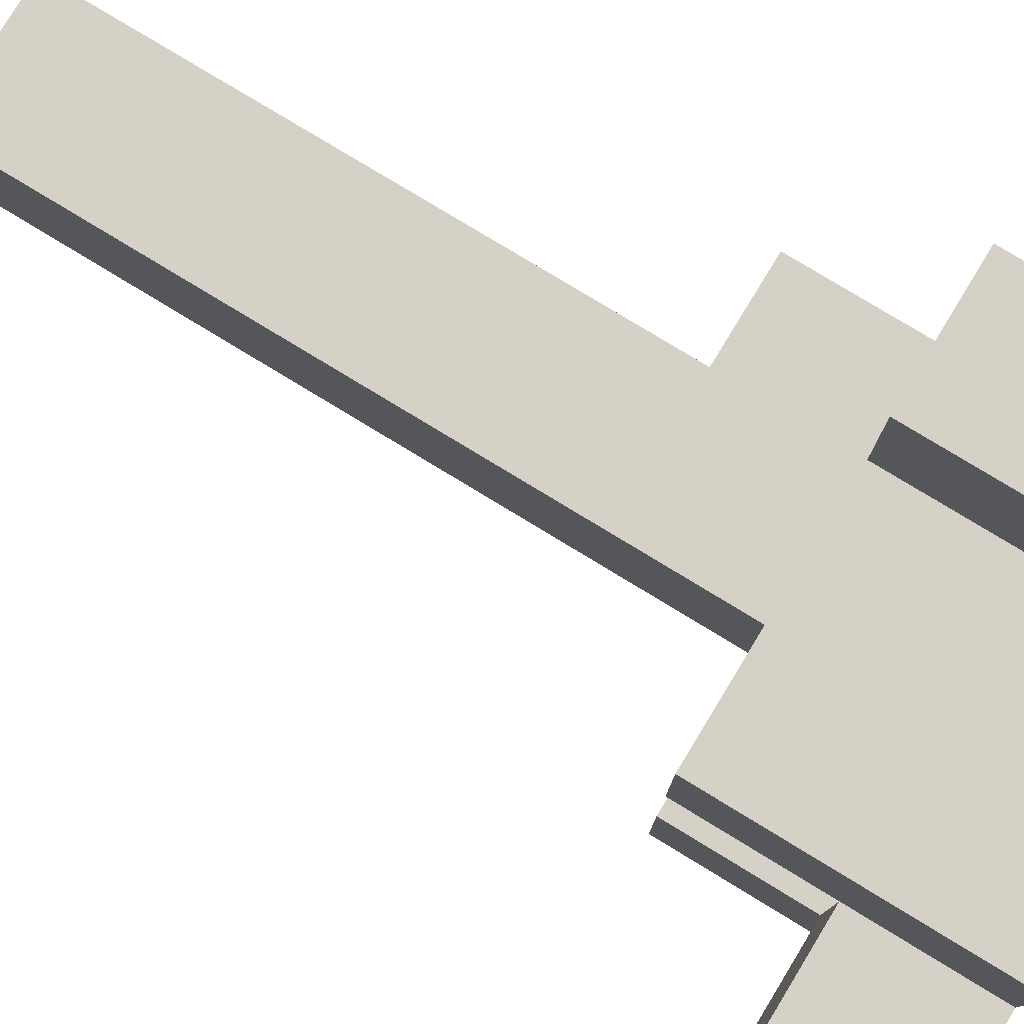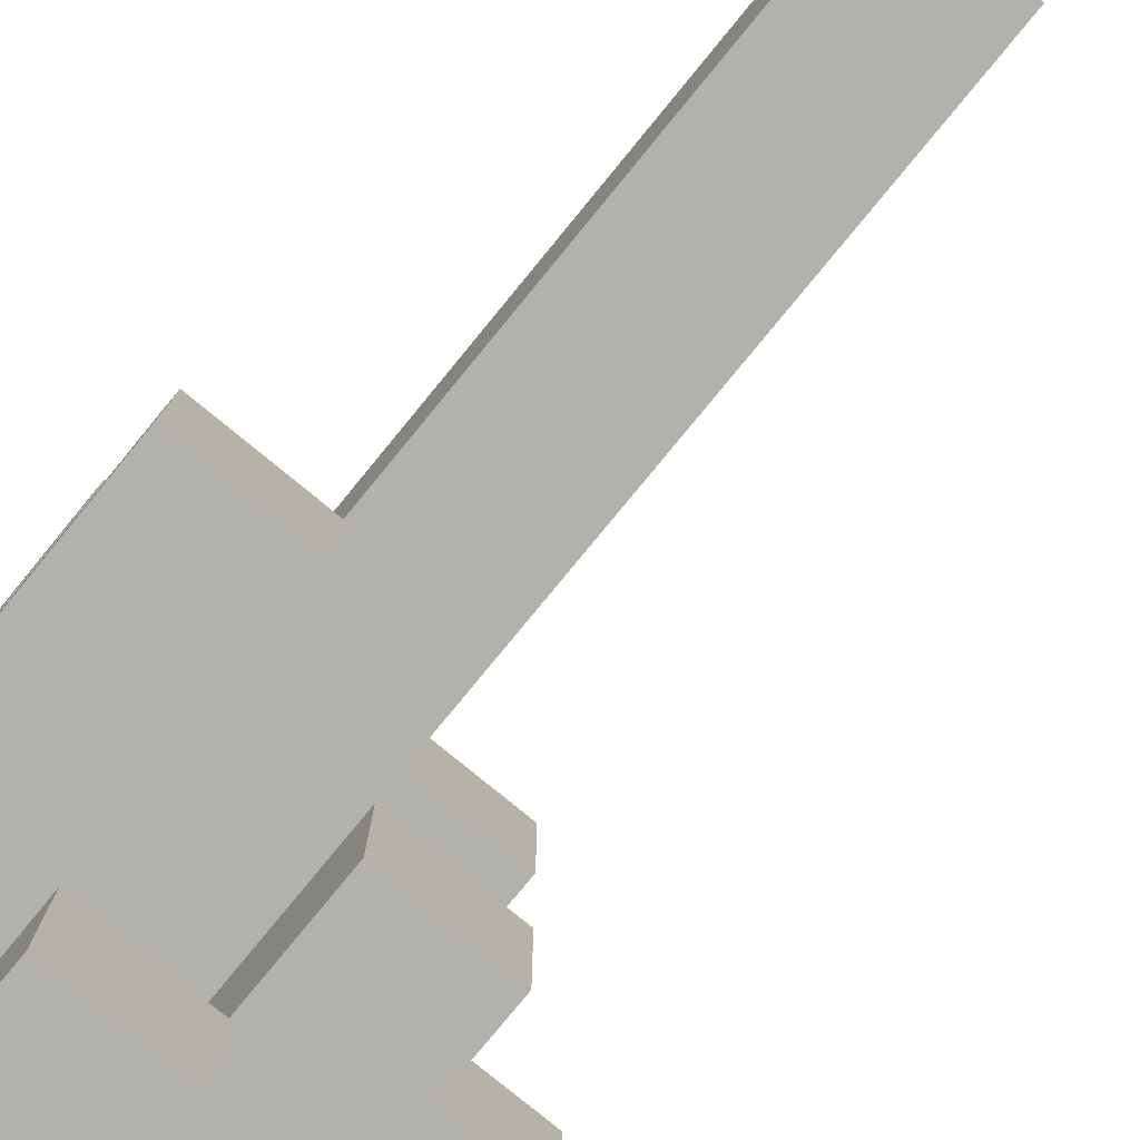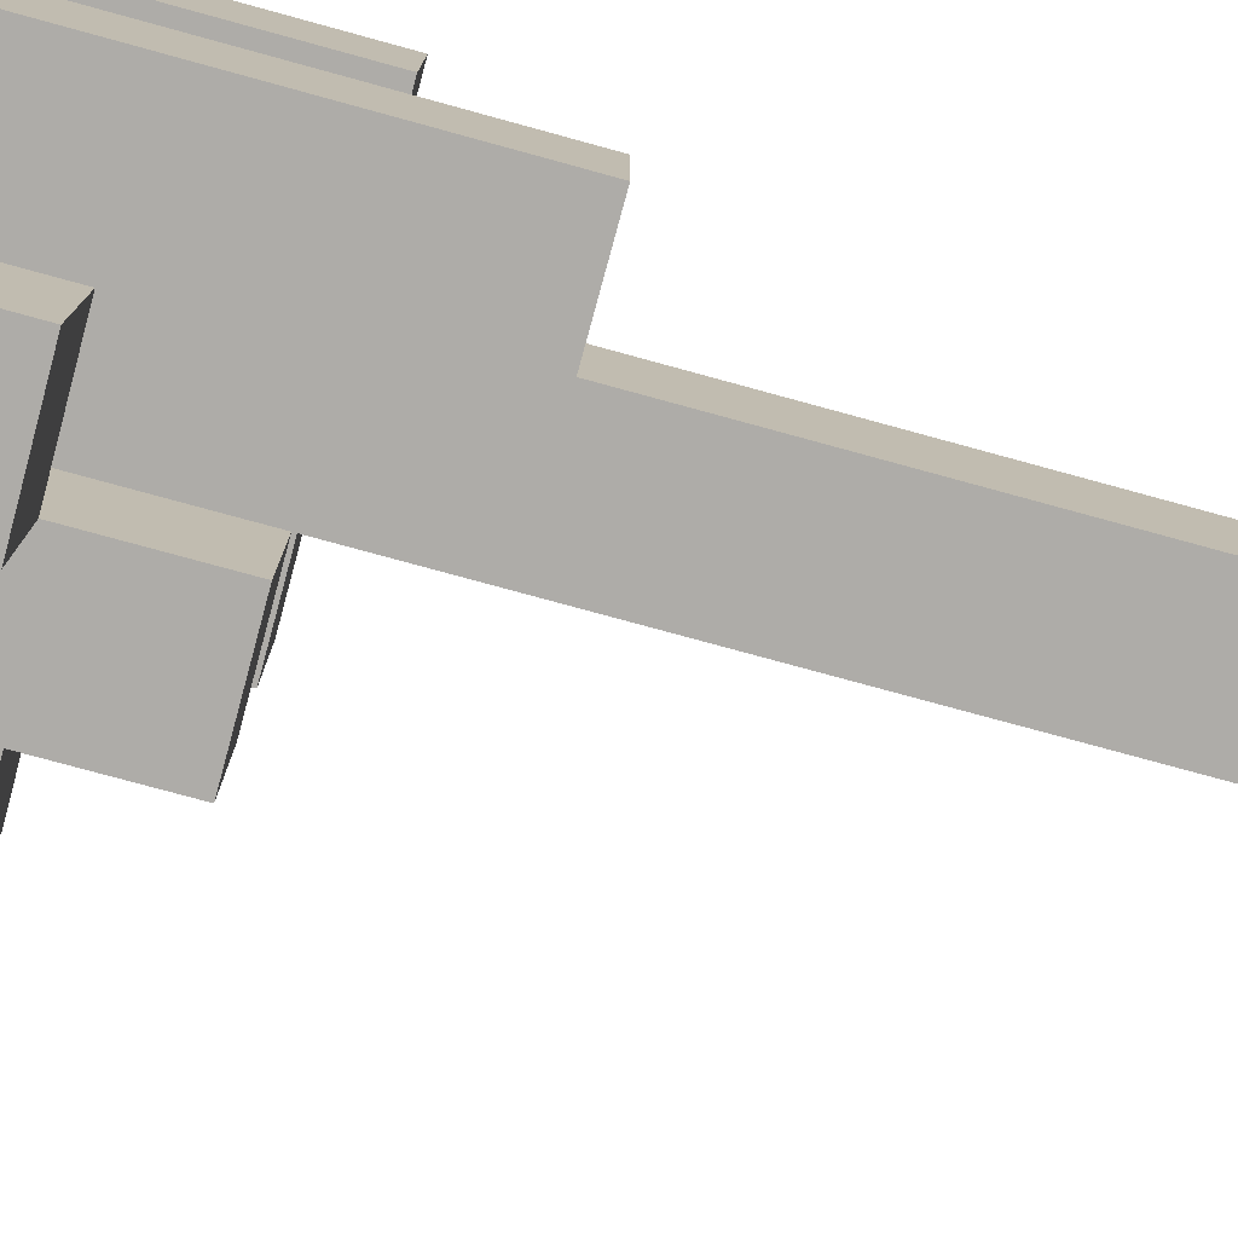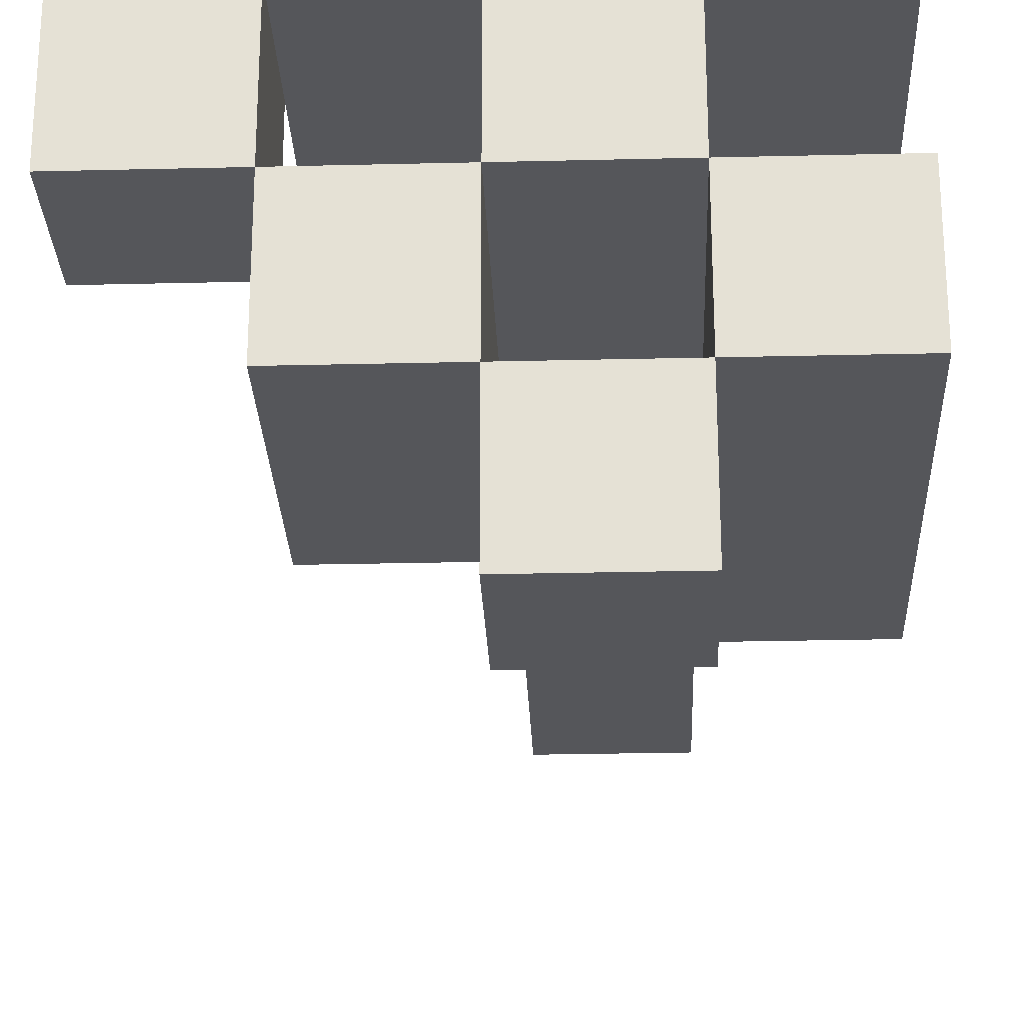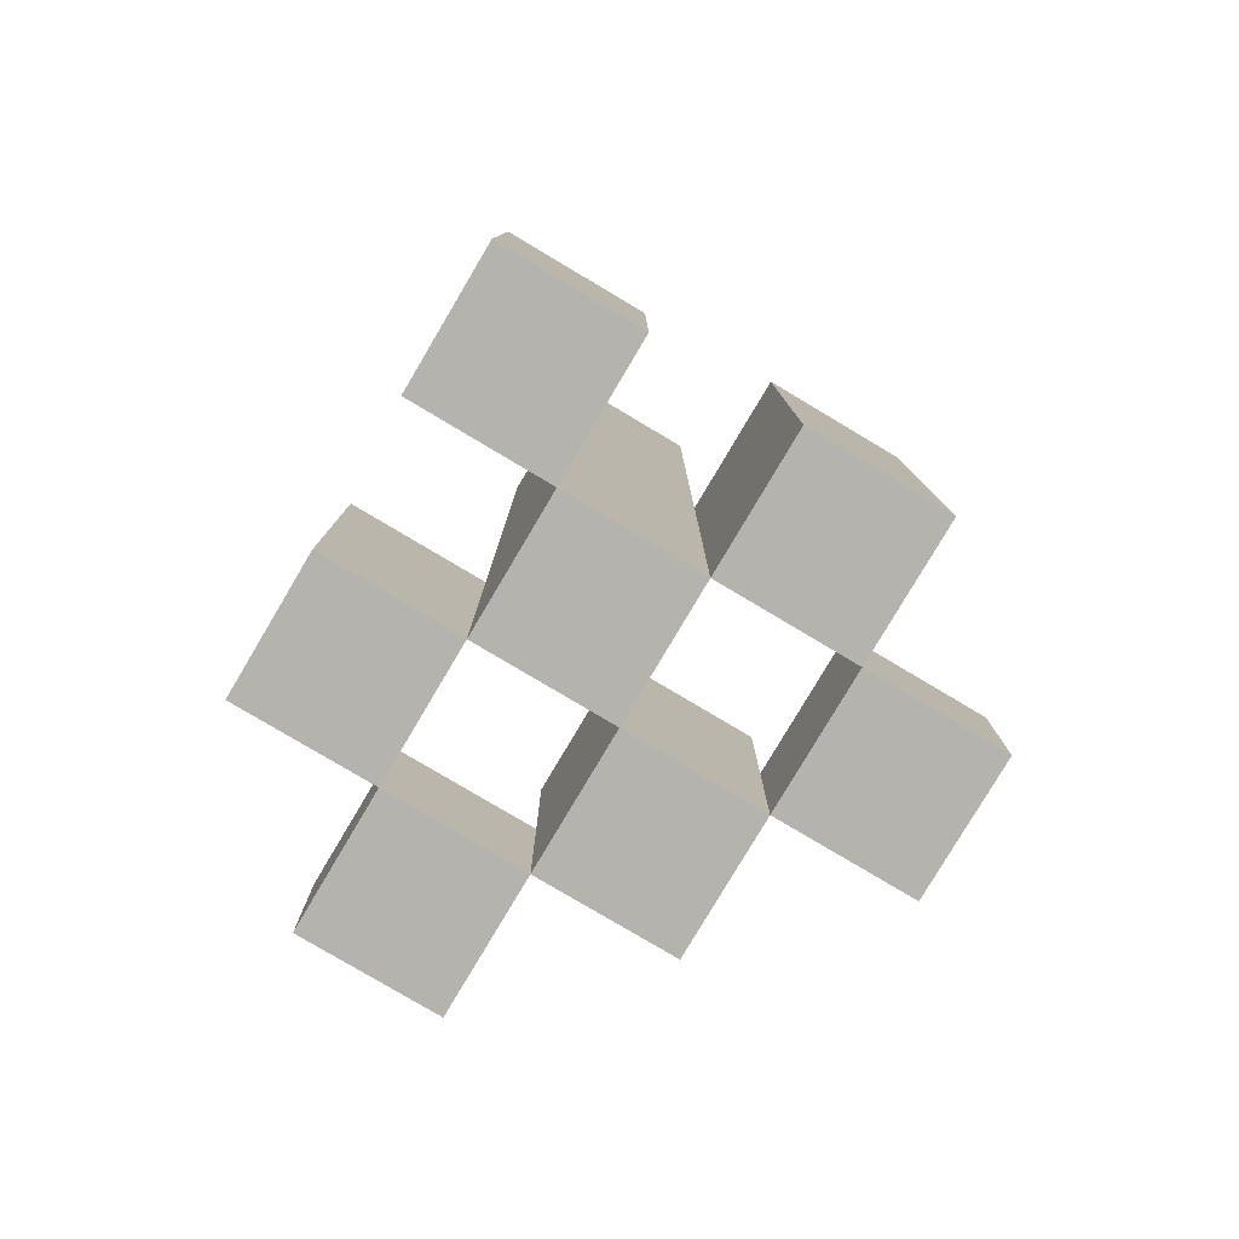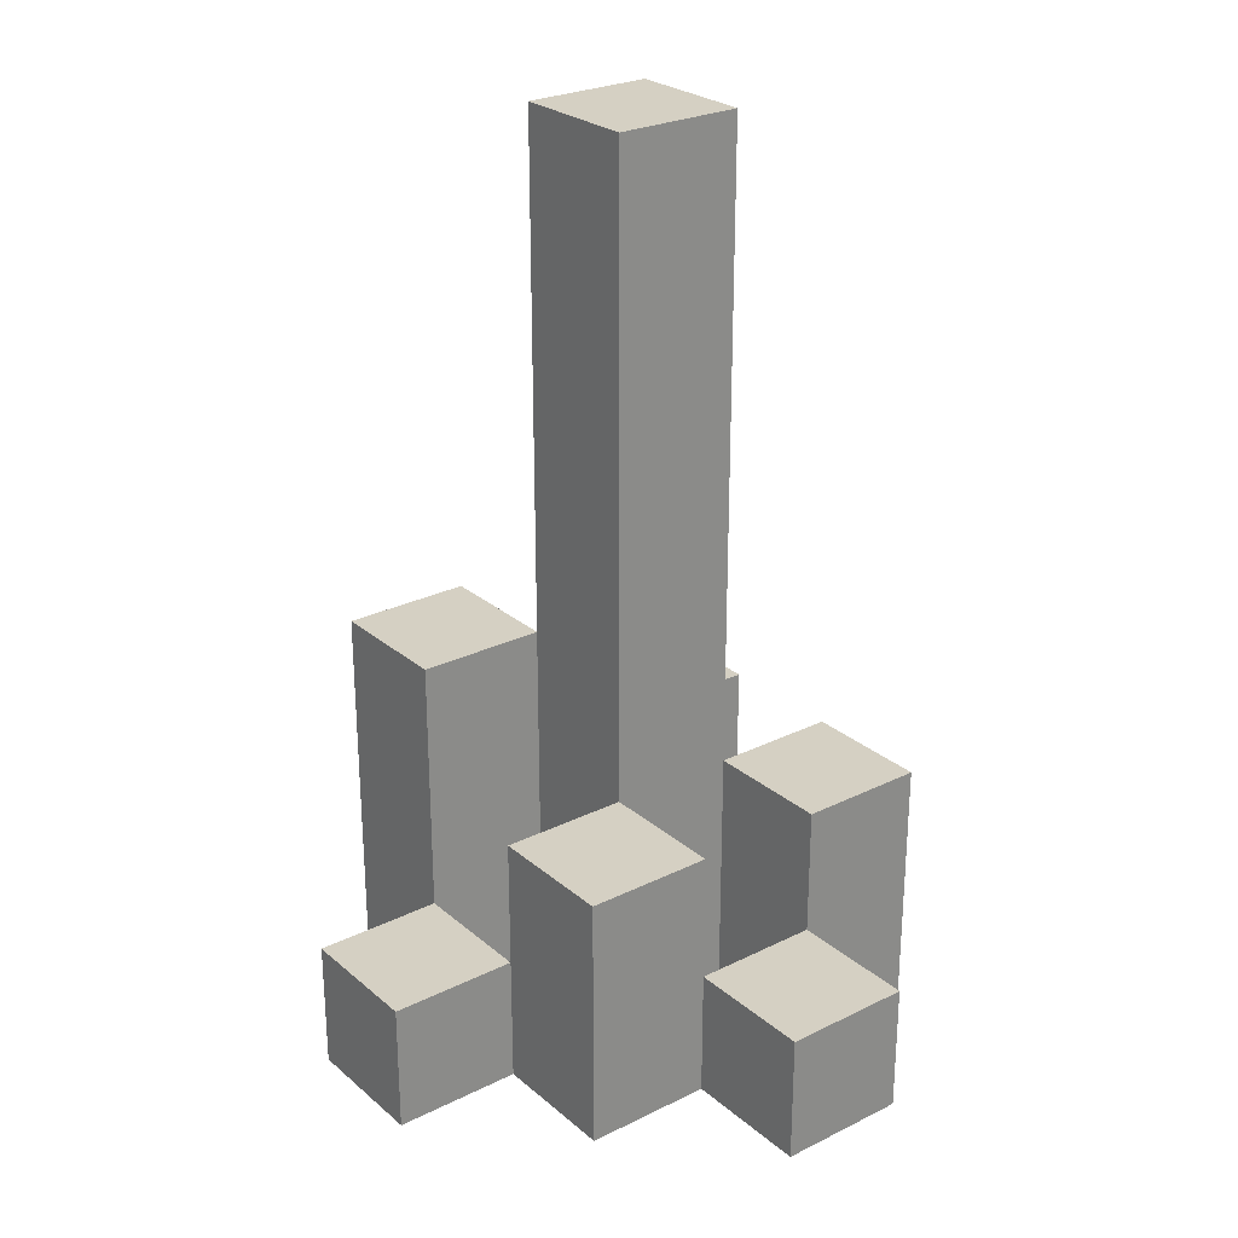
<metadata>
{"format":"obj","ext":"obj","renderer":"f3d","projection":"perspective","resolution":1024,"background":"white","views":[{"elev":79.0,"azim":-58.7,"up":"+Z"},{"elev":-79.1,"azim":140.6,"up":"+Z"},{"elev":-77.0,"azim":74.7,"up":"+Z"},{"elev":-26.1,"azim":2.2,"up":"+Z"},{"elev":-79.9,"azim":59.3,"up":"+Y"},{"elev":26.4,"azim":-127.7,"up":"+Y"}]}
</metadata>
<code>
o
v -14.8 0.9 15.9
v -14.8 0.9 15.8
v -14.8 1 15.9
v -14.8 1 15.8
v -14.7 0.9 16
v -14.7 0.9 15.9
v -14.7 0.9 15.8
v -14.7 0.9 15.7
v -14.7 1 15.9
v -14.7 1 15.8
v -14.7 1.1 16
v -14.7 1.1 15.9
v -14.7 1.1 15.8
v -14.7 1.1 15.7
v -14.6 0.9 15.9
v -14.6 0.9 15.8
v -14.6 0.9 15.7
v -14.6 0.9 15.6
v -14.6 1 15.7
v -14.6 1 15.6
v -14.6 1.1 15.9
v -14.6 1.1 15.8
v -14.6 1.6 15.9
v -14.6 1.6 15.8
v -14.5 0.9 16
v -14.5 0.9 15.9
v -14.5 0.9 15.8
v -14.5 0.9 15.7
v -14.5 1 15.7
v -14.5 1.1 16
v -14.5 1.1 15.9
v -14.5 1.2 15.8
v -14.5 1.2 15.7
v -14.7 0.9 15.9
v -14.7 0.9 15.8
v -14.7 1 15.9
v -14.7 1 15.8
v -14.6 0.9 16
v -14.6 0.9 15.9
v -14.6 0.9 15.8
v -14.6 0.9 15.7
v -14.6 1 15.7
v -14.6 1.1 16
v -14.6 1.1 15.9
v -14.6 1.1 15.8
v -14.6 1.1 15.7
v -14.5 0.9 15.9
v -14.5 0.9 15.8
v -14.5 0.9 15.7
v -14.5 0.9 15.6
v -14.5 1 15.7
v -14.5 1 15.6
v -14.5 1.1 15.9
v -14.5 1.2 15.8
v -14.5 1.6 15.9
v -14.5 1.6 15.8
v -14.4 0.9 16
v -14.4 0.9 15.9
v -14.4 0.9 15.8
v -14.4 0.9 15.7
v -14.4 1.1 16
v -14.4 1.1 15.9
v -14.4 1.2 15.8
v -14.4 1.2 15.7
v -14.7 0.9 16
v -14.7 1.1 16
v -14.6 0.9 16
v -14.6 1.1 16
v -14.5 0.9 16
v -14.5 1.1 16
v -14.4 0.9 16
v -14.4 1.1 16
v -14.8 0.9 15.9
v -14.8 1 15.9
v -14.7 0.9 15.9
v -14.7 1 15.9
v -14.6 0.9 15.9
v -14.6 1.1 15.9
v -14.6 1.6 15.9
v -14.5 0.9 15.9
v -14.5 1.1 15.9
v -14.5 1.6 15.9
v -14.7 0.9 15.8
v -14.7 1 15.8
v -14.7 1.1 15.8
v -14.6 0.9 15.8
v -14.6 1.1 15.8
v -14.5 0.9 15.8
v -14.5 1.2 15.8
v -14.4 0.9 15.8
v -14.4 1.2 15.8
v -14.6 0.9 15.7
v -14.6 1 15.7
v -14.5 0.9 15.7
v -14.5 1 15.7
v -14.7 0.9 15.9
v -14.7 1 15.9
v -14.7 1.1 15.9
v -14.6 0.9 15.9
v -14.6 1.1 15.9
v -14.5 0.9 15.9
v -14.5 1.1 15.9
v -14.4 0.9 15.9
v -14.4 1.1 15.9
v -14.8 0.9 15.8
v -14.8 1 15.8
v -14.7 0.9 15.8
v -14.7 1 15.8
v -14.6 0.9 15.8
v -14.6 1.1 15.8
v -14.6 1.6 15.8
v -14.5 0.9 15.8
v -14.5 1.2 15.8
v -14.5 1.6 15.8
v -14.7 0.9 15.7
v -14.7 1.1 15.7
v -14.6 0.9 15.7
v -14.6 1 15.7
v -14.6 1.1 15.7
v -14.5 0.9 15.7
v -14.5 1 15.7
v -14.5 1.2 15.7
v -14.4 0.9 15.7
v -14.4 1.2 15.7
v -14.6 0.9 15.6
v -14.6 1 15.6
v -14.5 0.9 15.6
v -14.5 1 15.6
v -14.7 0.9 16
v -14.6 0.9 16
v -14.5 0.9 16
v -14.4 0.9 16
v -14.8 0.9 15.9
v -14.7 0.9 15.9
v -14.6 0.9 15.9
v -14.5 0.9 15.9
v -14.4 0.9 15.9
v -14.8 0.9 15.8
v -14.7 0.9 15.8
v -14.6 0.9 15.8
v -14.5 0.9 15.8
v -14.4 0.9 15.8
v -14.7 0.9 15.7
v -14.6 0.9 15.7
v -14.5 0.9 15.7
v -14.4 0.9 15.7
v -14.6 0.9 15.6
v -14.5 0.9 15.6
v -14.8 1 15.9
v -14.7 1 15.9
v -14.8 1 15.8
v -14.7 1 15.8
v -14.6 1 15.7
v -14.5 1 15.7
v -14.6 1 15.6
v -14.5 1 15.6
v -14.7 1.1 16
v -14.6 1.1 16
v -14.5 1.1 16
v -14.4 1.1 16
v -14.7 1.1 15.9
v -14.6 1.1 15.9
v -14.5 1.1 15.9
v -14.4 1.1 15.9
v -14.7 1.1 15.8
v -14.6 1.1 15.8
v -14.7 1.1 15.7
v -14.6 1.1 15.7
v -14.5 1.2 15.8
v -14.4 1.2 15.8
v -14.5 1.2 15.7
v -14.4 1.2 15.7
v -14.6 1.6 15.9
v -14.5 1.6 15.9
v -14.6 1.6 15.8
v -14.5 1.6 15.8
f 3 2 1
f 4 2 3
f 9 6 5
f 10 8 7
f 11 9 5
f 12 9 11
f 13 8 10
f 14 8 13
f 19 18 17
f 20 18 19
f 21 16 15
f 22 16 21
f 23 22 21
f 24 22 23
f 29 28 27
f 30 26 25
f 31 26 30
f 32 29 27
f 33 29 32
f 34 35 36
f 36 35 37
f 40 41 42
f 38 39 43
f 43 39 44
f 40 42 45
f 45 42 46
f 49 50 51
f 51 50 52
f 47 48 53
f 53 48 54
f 53 54 55
f 55 54 56
f 57 58 61
f 61 58 62
f 59 60 63
f 63 60 64
f 67 66 65
f 68 66 67
f 71 70 69
f 72 70 71
f 75 74 73
f 76 74 75
f 80 78 77
f 80 79 78
f 81 79 80
f 82 79 81
f 86 84 83
f 86 85 84
f 87 85 86
f 90 89 88
f 91 89 90
f 94 93 92
f 95 93 94
f 96 97 99
f 97 98 99
f 99 98 100
f 101 102 103
f 103 102 104
f 105 106 107
f 107 106 108
f 109 110 112
f 110 111 112
f 112 111 113
f 113 111 114
f 115 116 117
f 117 116 118
f 118 116 119
f 120 121 123
f 121 122 123
f 123 122 124
f 125 126 127
f 127 126 128
f 134 130 129
f 135 130 134
f 136 132 131
f 137 132 136
f 138 134 133
f 139 134 138
f 140 136 135
f 141 136 140
f 143 140 139
f 144 140 143
f 145 142 141
f 146 142 145
f 147 145 144
f 148 145 147
f 149 150 151
f 151 150 152
f 153 154 155
f 155 154 156
f 157 158 161
f 161 158 162
f 159 160 163
f 163 160 164
f 165 166 167
f 167 166 168
f 169 170 171
f 171 170 172
f 173 174 175
f 175 174 176

</code>
